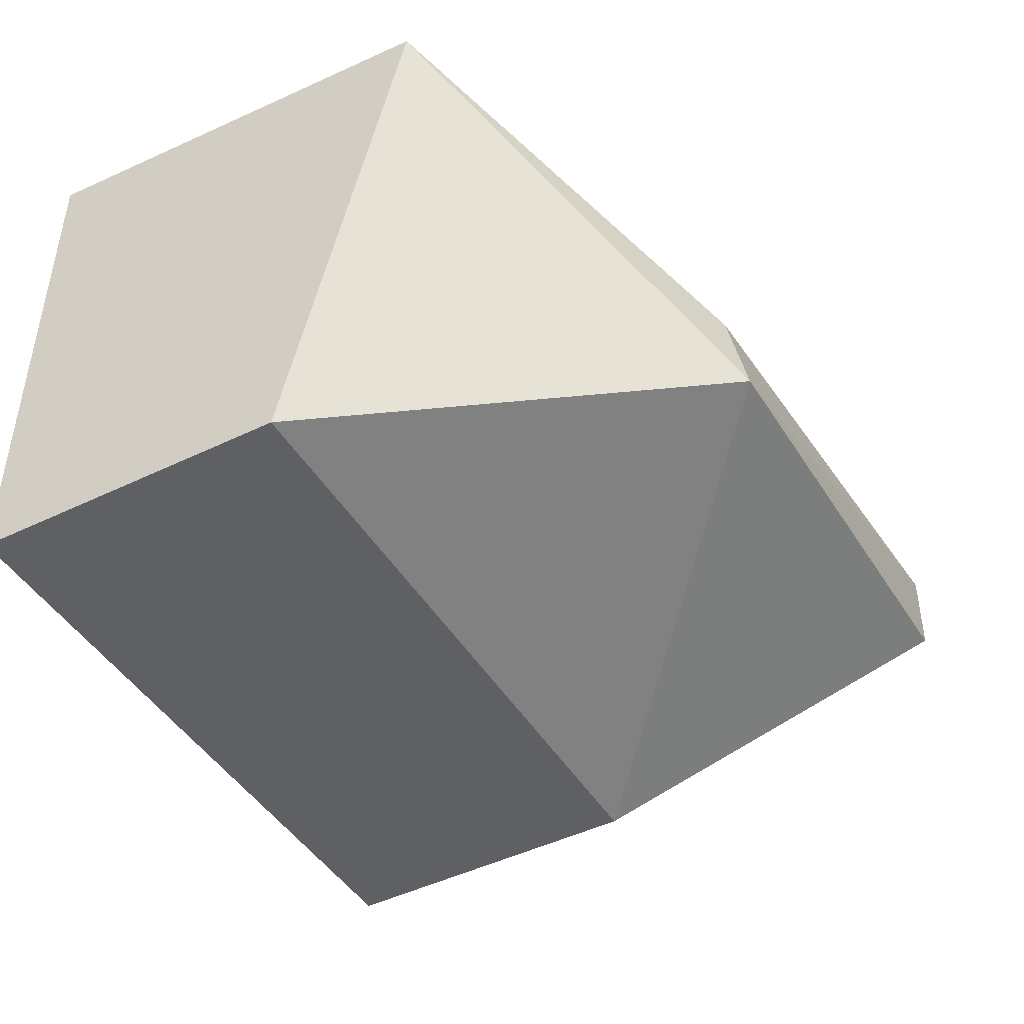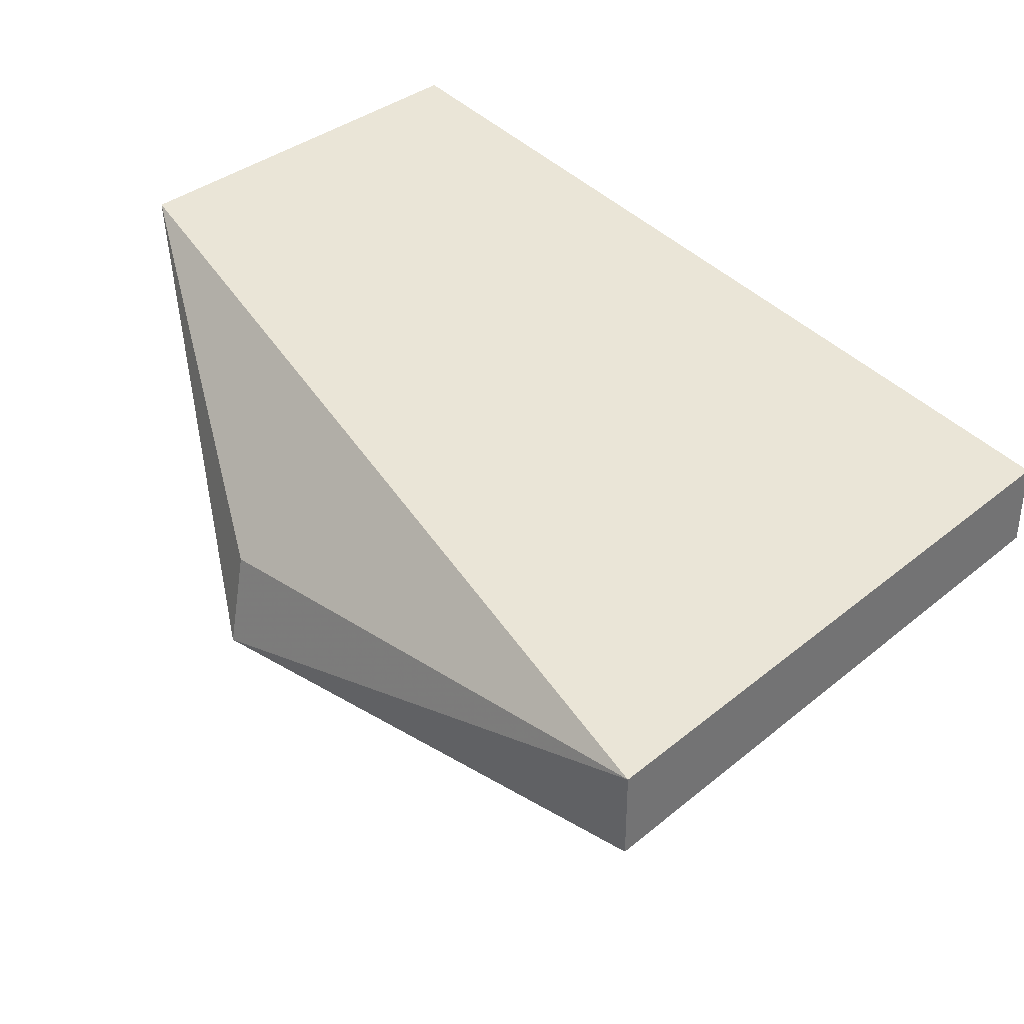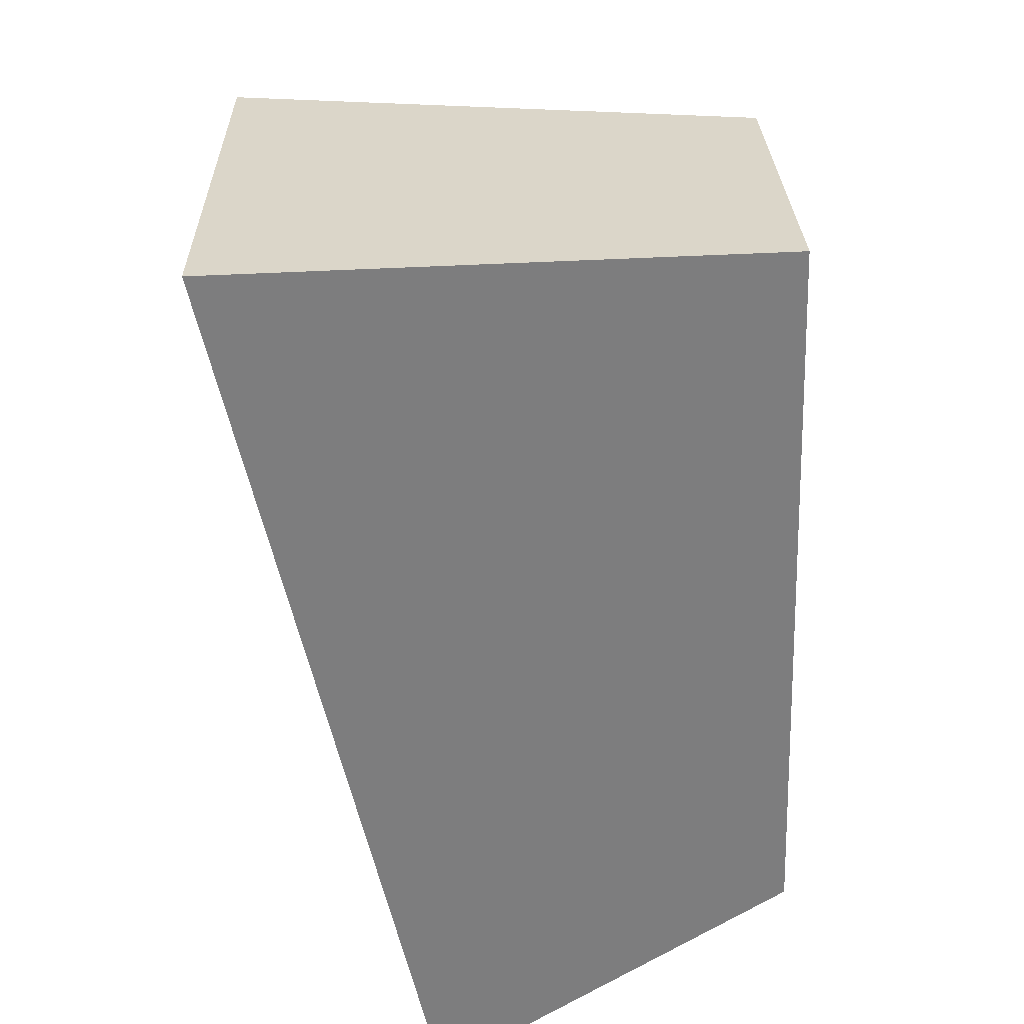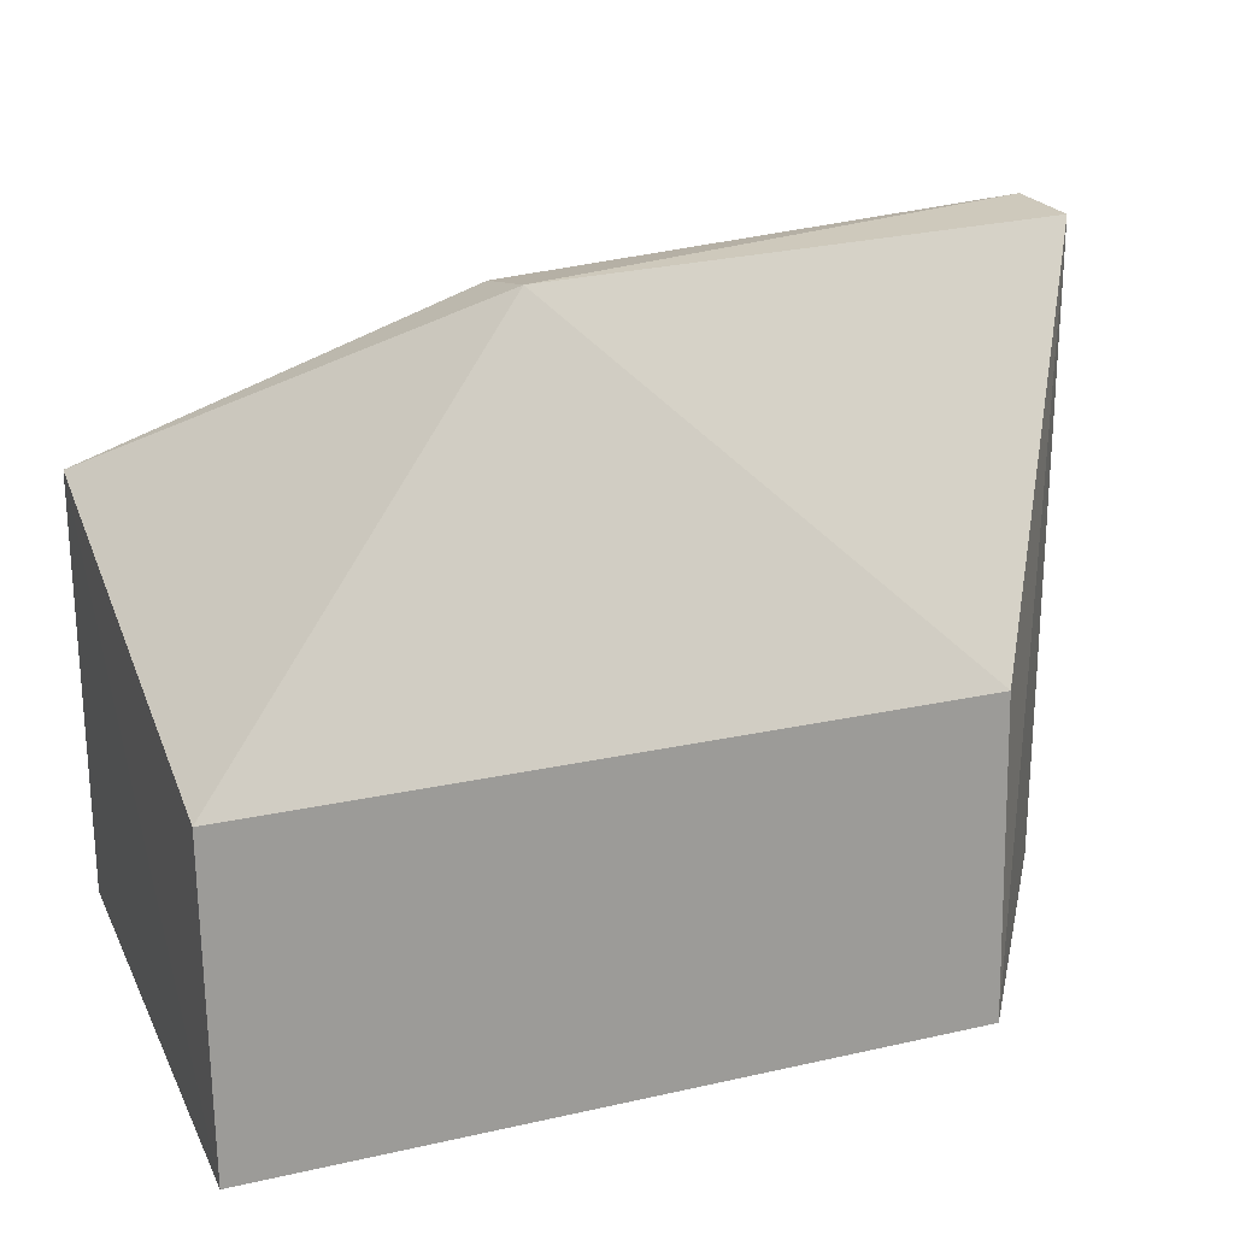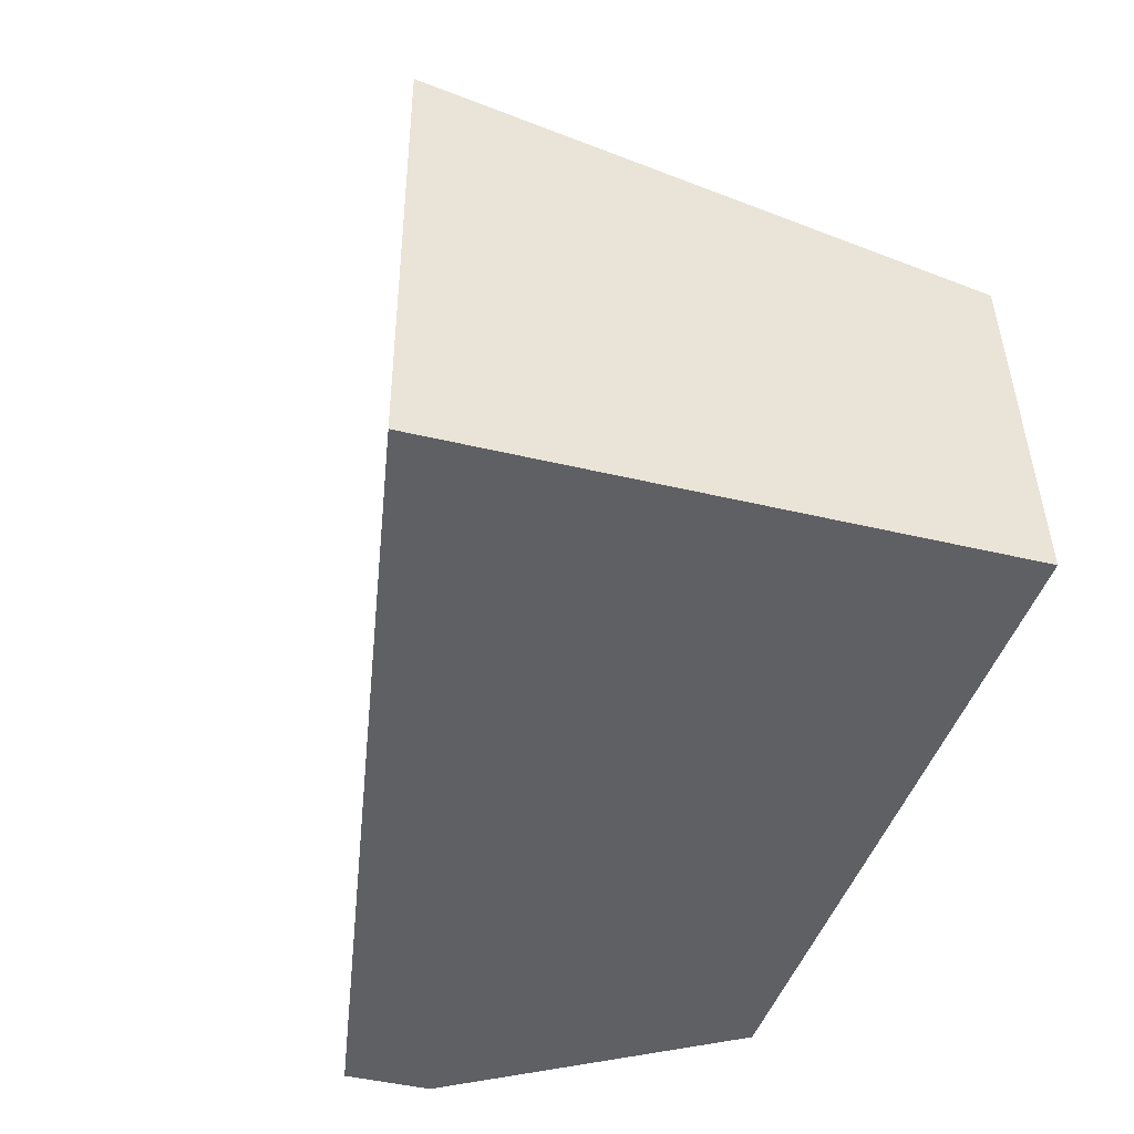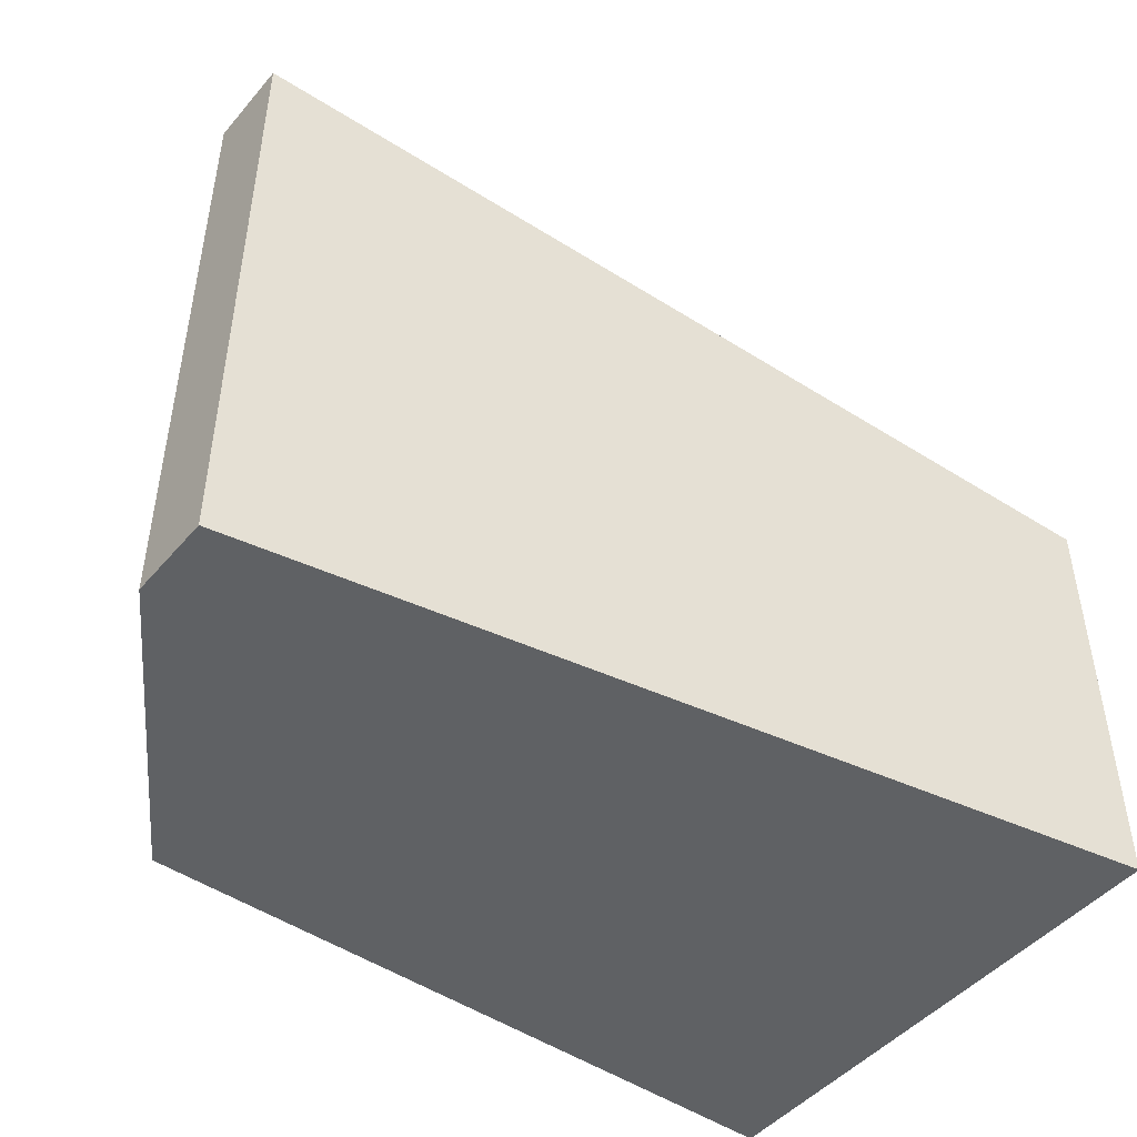
<metadata>
{"format":"obj","ext":"obj","renderer":"f3d","projection":"perspective","resolution":1024,"background":"white","views":[{"elev":-43.1,"azim":-62.0,"up":"+Y"},{"elev":35.9,"azim":43.1,"up":"+Y"},{"elev":-59.1,"azim":-88.1,"up":"+Z"},{"elev":22.4,"azim":-21.2,"up":"+Z"},{"elev":-43.2,"azim":-106.5,"up":"+Z"},{"elev":-46.7,"azim":141.8,"up":"+Z"}]}
</metadata>
<code>
v 0.03168 0.0045 0.01955
v 0.03168 0.0035 0.01955
v 0.03168 0.0045 0.01216
v 0.02168 0.006376 0.01216
v 0.02168 0.006376 0.01709
v 0.02162 0.0003364 0.01216
v 0.02552 0.002864 0.01957
v 0.0296 0.0003364 0.01216
v 0.02552 0.003947 0.01933
v 0.02162 0.0005054 0.01575
v 0.03168 0.0035 0.01216
v 0.0296 0.0005054 0.01575
f 1 2 3
f 5 1 3
f 5 3 4
f 6 4 3
f 6 5 4
f 7 2 1
f 9 7 1
f 9 1 5
f 9 5 7
f 10 7 5
f 10 5 6
f 10 6 8
f 11 3 2
f 11 2 8
f 11 8 6
f 11 6 3
f 12 10 8
f 12 8 2
f 12 2 7
f 12 7 10

</code>
